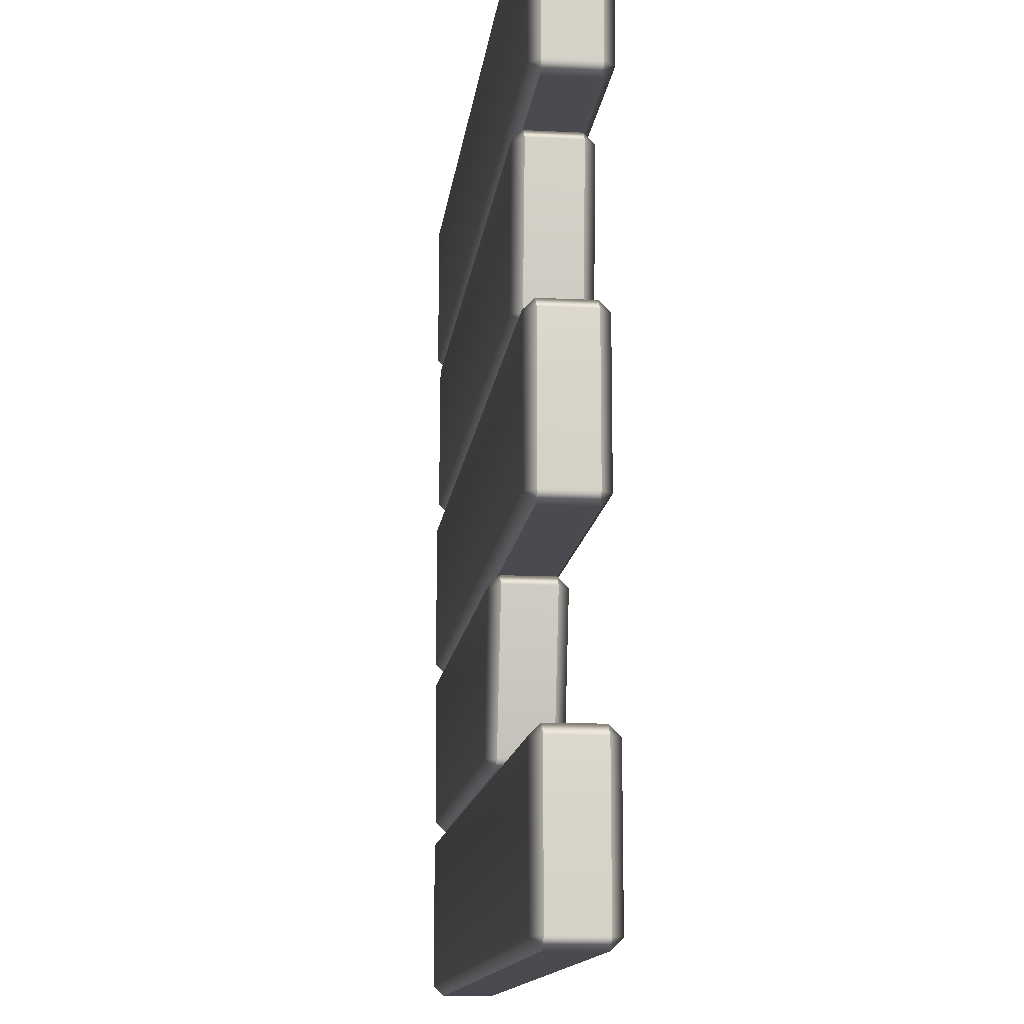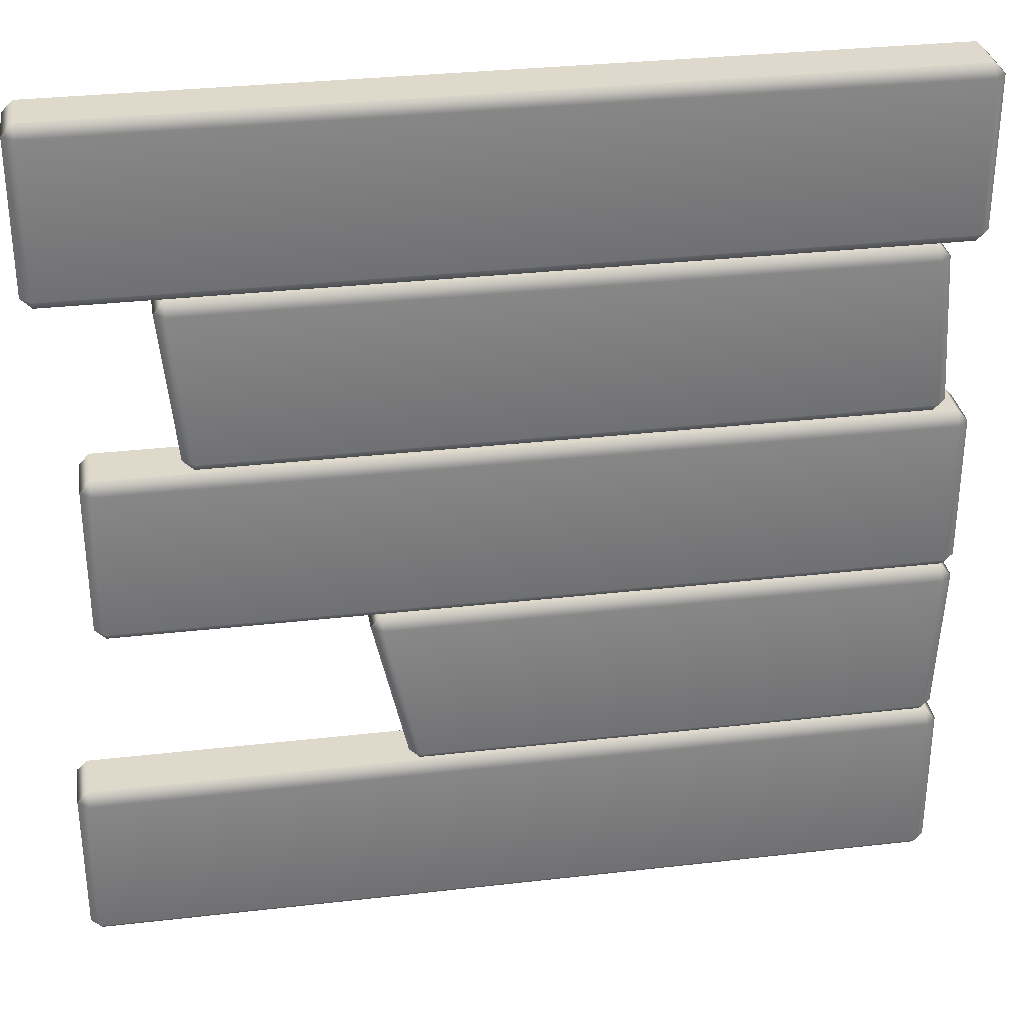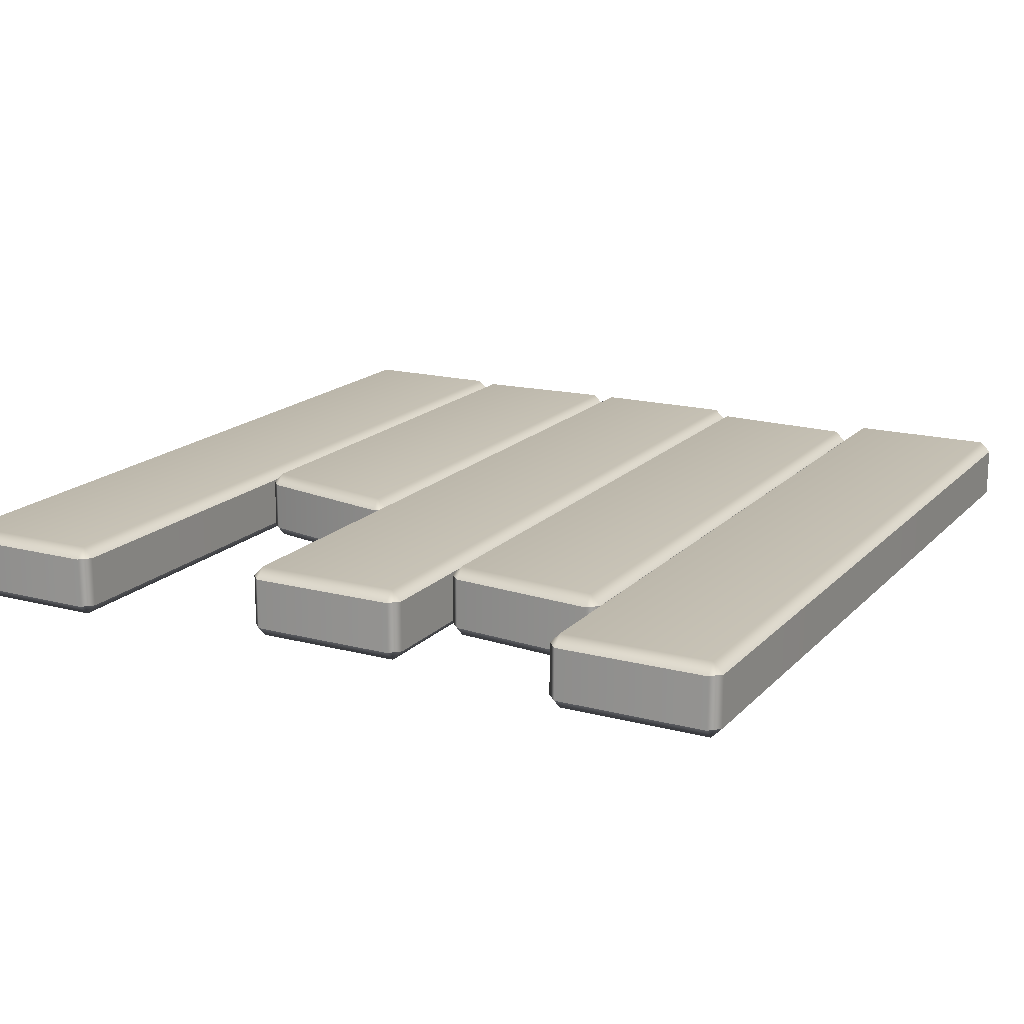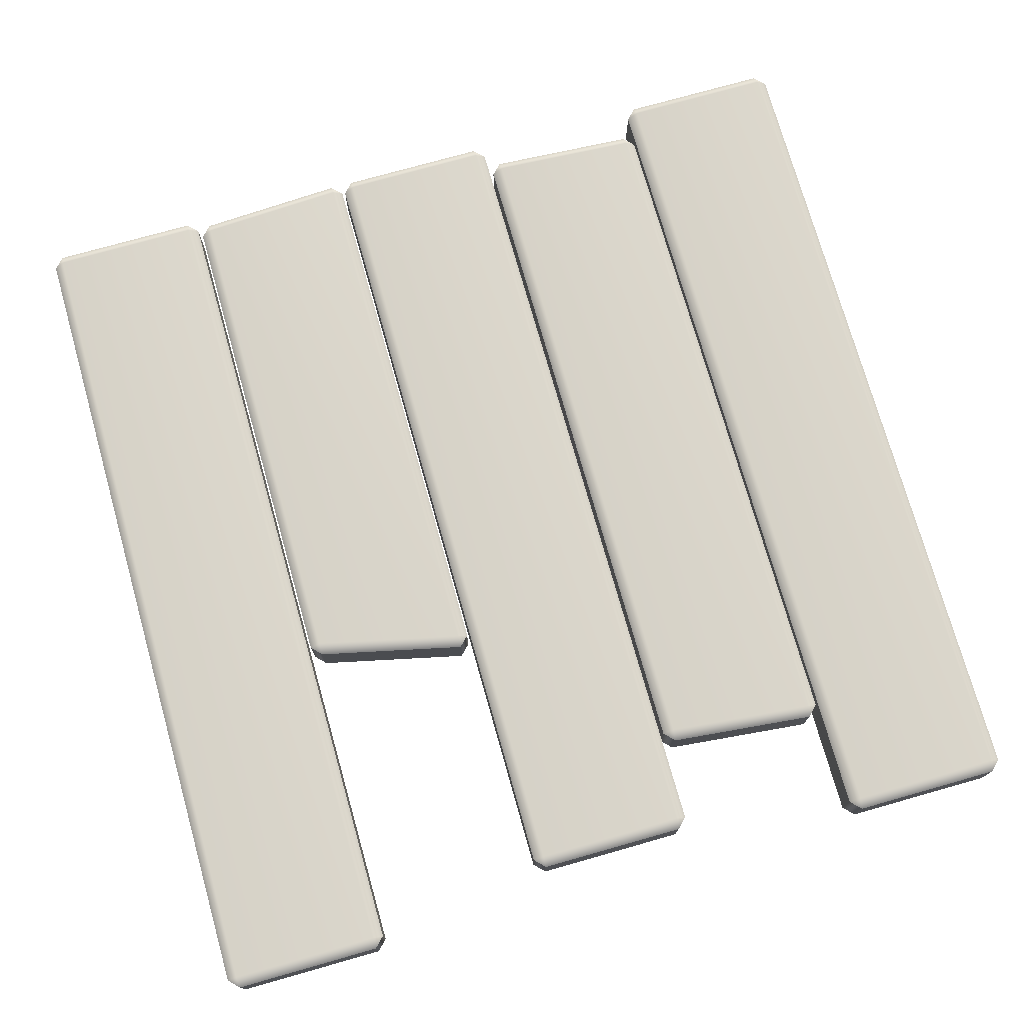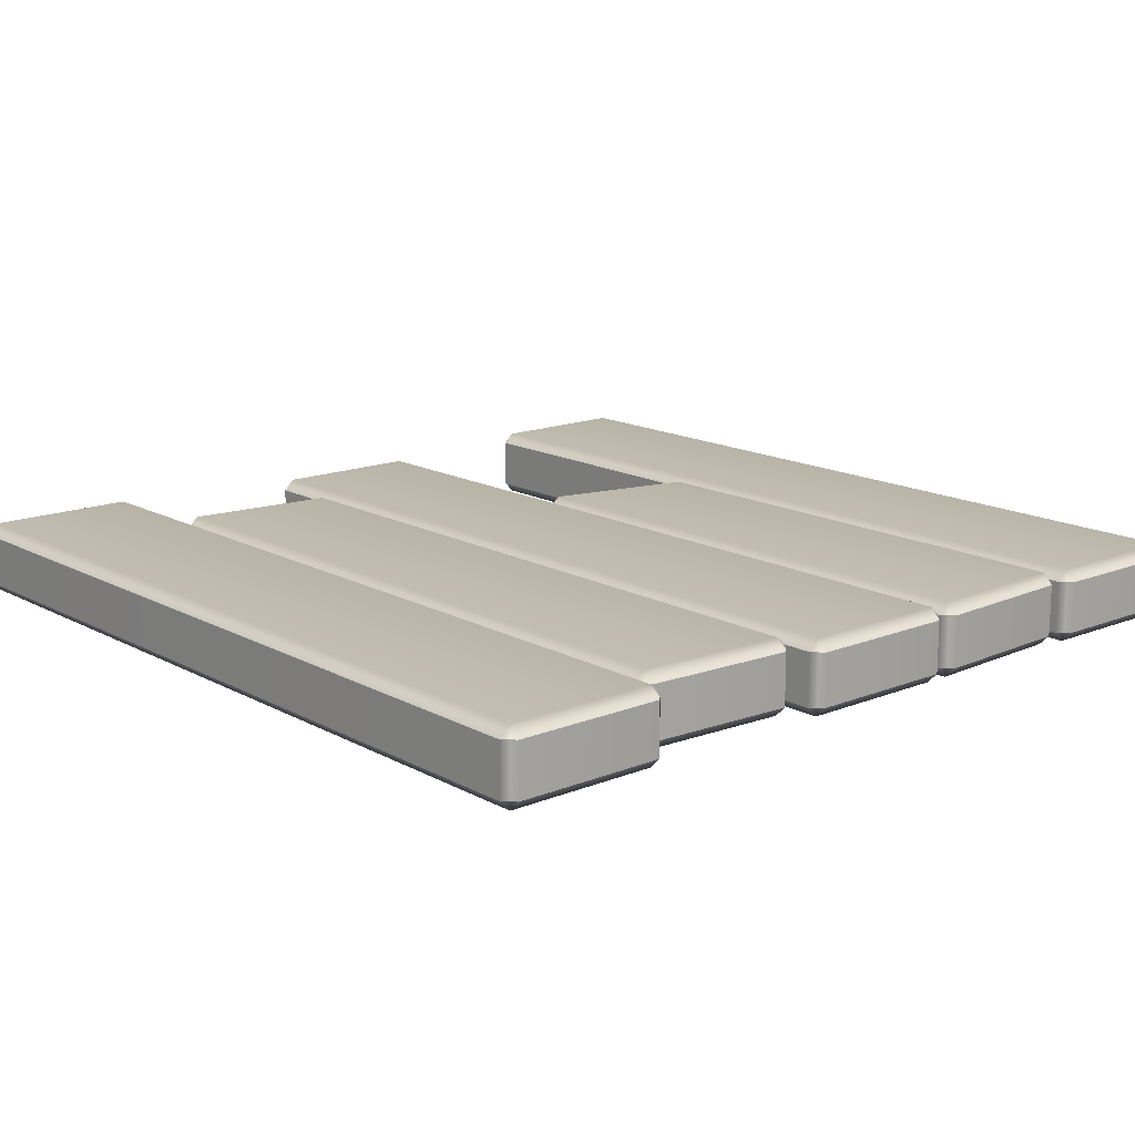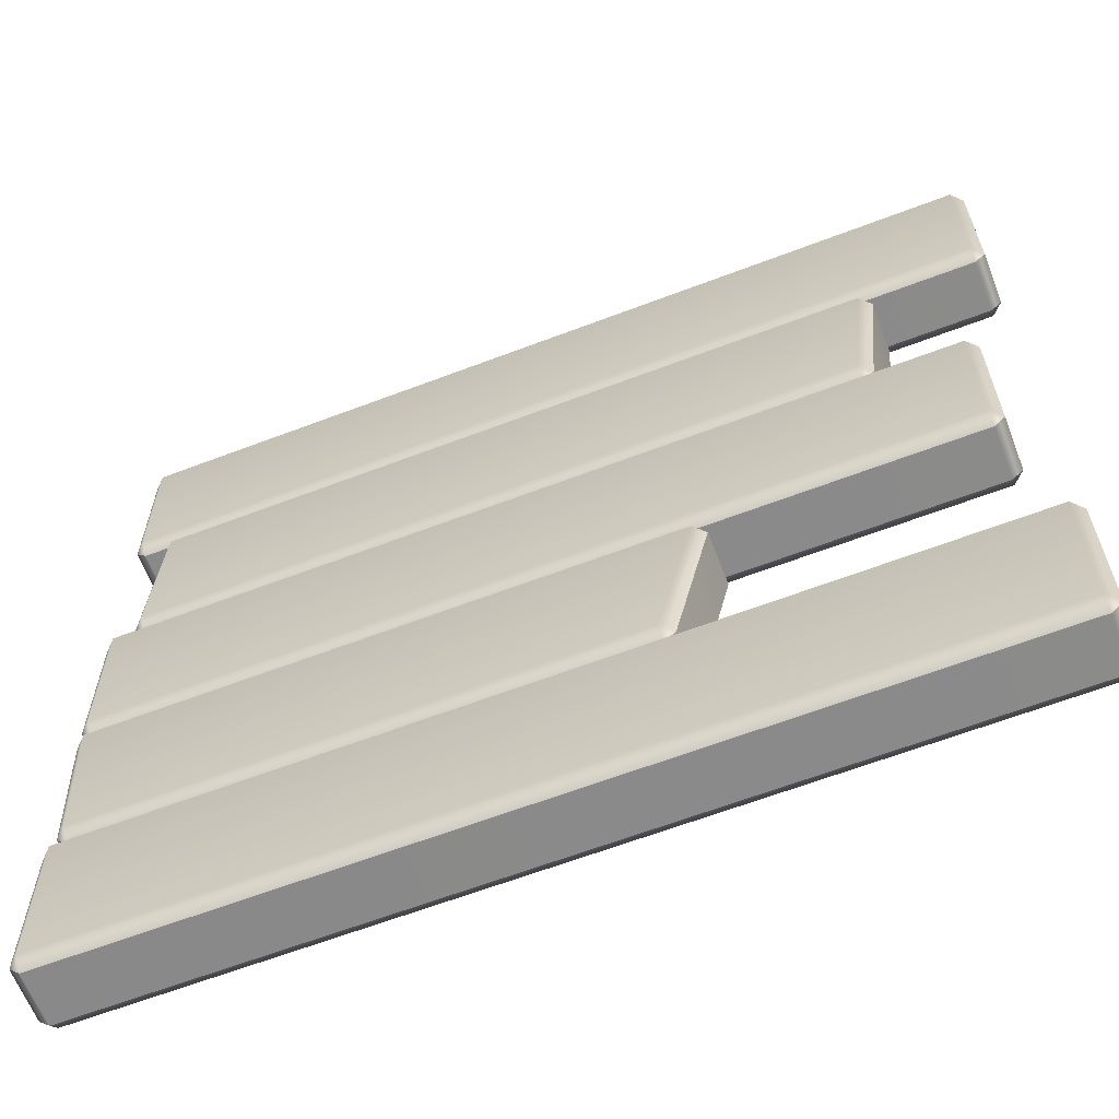
<metadata>
{"format":"obj","ext":"obj","renderer":"f3d","projection":"perspective","resolution":1024,"background":"white","views":[{"elev":-13.2,"azim":-96.5,"up":"+Z"},{"elev":31.8,"azim":-9.2,"up":"+Z"},{"elev":16.8,"azim":-62.0,"up":"+Y"},{"elev":74.9,"azim":-105.8,"up":"+Y"},{"elev":15.2,"azim":49.2,"up":"+Y"},{"elev":-63.4,"azim":-158.9,"up":"+Z"}]}
</metadata>
<code>
g default
v -1.454 -0.1247 -0.9439
v -1.454 -0.08835 -0.9076
v -1.492 -0.08835 -0.9439
v 1.492 -0.08835 -0.9439
v 1.454 -0.08835 -0.9076
v 1.454 -0.1247 -0.9439
v -1.492 0.08835 -0.9439
v -1.454 0.08835 -0.9076
v -1.454 0.1247 -0.9439
v 1.454 0.1247 -0.9439
v 1.454 0.08835 -0.9076
v 1.492 0.08835 -0.9439
v -1.492 0.08835 -1.461
v -1.454 0.1247 -1.461
v -1.454 0.08835 -1.497
v 1.454 0.08835 -1.497
v 1.454 0.1247 -1.461
v 1.492 0.08835 -1.461
v -1.492 -0.08835 -1.461
v -1.454 -0.08835 -1.497
v -1.454 -0.1247 -1.461
v 1.454 -0.1247 -1.461
v 1.454 -0.08835 -1.497
v 1.492 -0.08835 -1.461
v -0.4476 -0.1247 -0.3416
v -0.4476 -0.08835 -0.3052
v -0.4847 -0.08835 -0.3416
v 1.492 -0.08835 -0.3416
v 1.454 -0.08835 -0.3052
v 1.454 -0.1247 -0.3416
v -0.4847 0.08835 -0.3416
v -0.4476 0.08835 -0.3052
v -0.4476 0.1247 -0.3416
v 1.454 0.1247 -0.3416
v 1.454 0.08835 -0.3052
v 1.492 0.08835 -0.3416
v -0.3686 0.08835 -0.8586
v -0.3315 0.1247 -0.8586
v -0.3315 0.08835 -0.895
v 1.428 0.08835 -0.895
v 1.428 0.1247 -0.8586
v 1.465 0.08835 -0.8586
v -0.3686 -0.08835 -0.8586
v -0.3315 -0.08835 -0.895
v -0.3315 -0.1247 -0.8586
v 1.428 -0.1247 -0.8586
v 1.428 -0.08835 -0.895
v 1.465 -0.08835 -0.8586
v -1.339 -0.1247 0.2592
v -1.339 -0.08835 0.2956
v -1.377 -0.08835 0.2592
v 1.492 -0.08835 0.2592
v 1.454 -0.08835 0.2956
v 1.454 -0.1247 0.2592
v -1.377 0.08835 0.2592
v -1.339 0.08835 0.2956
v -1.339 0.1247 0.2592
v 1.454 0.1247 0.2592
v 1.454 0.08835 0.2956
v 1.492 0.08835 0.2592
v -1.377 0.08835 -0.2578
v -1.339 0.1247 -0.2578
v -1.339 0.08835 -0.2942
v 1.454 0.08835 -0.2942
v 1.454 0.1247 -0.2578
v 1.492 0.08835 -0.2578
v -1.377 -0.08835 -0.2578
v -1.339 -0.08835 -0.2942
v -1.339 -0.1247 -0.2578
v 1.454 -0.1247 -0.2578
v 1.454 -0.08835 -0.2942
v 1.492 -0.08835 -0.2578
v -1.068 -0.1247 0.8625
v -1.068 -0.08835 0.8988
v -1.106 -0.08835 0.8625
v 1.377 -0.08835 0.8625
v 1.34 -0.08835 0.8988
v 1.34 -0.1247 0.8625
v -1.106 0.08835 0.8625
v -1.068 0.08835 0.8988
v -1.068 0.1247 0.8625
v 1.34 0.1247 0.8625
v 1.34 0.08835 0.8988
v 1.377 0.08835 0.8625
v -1.054 0.08835 0.3455
v -1.017 0.1247 0.3455
v -1.017 0.08835 0.3091
v 1.37 0.08835 0.3091
v 1.37 0.1247 0.3455
v 1.407 0.08835 0.3455
v -1.054 -0.08835 0.3455
v -1.017 -0.08835 0.3091
v -1.017 -0.1247 0.3455
v 1.37 -0.1247 0.3455
v 1.37 -0.08835 0.3091
v 1.407 -0.08835 0.3455
v -1.454 -0.1247 0.9439
v -1.454 -0.08835 0.9076
v -1.492 -0.08835 0.9439
v 1.492 -0.08835 0.9439
v 1.454 -0.08835 0.9076
v 1.454 -0.1247 0.9439
v -1.492 0.08835 0.9439
v -1.454 0.08835 0.9076
v -1.454 0.1247 0.9439
v 1.454 0.1247 0.9439
v 1.454 0.08835 0.9076
v 1.492 0.08835 0.9439
v -1.492 0.08835 1.461
v -1.454 0.1247 1.461
v -1.454 0.08835 1.497
v 1.454 0.08835 1.497
v 1.454 0.1247 1.461
v 1.492 0.08835 1.461
v -1.492 -0.08835 1.461
v -1.454 -0.08835 1.497
v -1.454 -0.1247 1.461
v 1.454 -0.1247 1.461
v 1.454 -0.08835 1.497
v 1.492 -0.08835 1.461
g plankSideDmg
f 1 3 19 21
f 2 1 6 5
f 3 2 8 7
f 4 6 22 24
f 5 4 12 11
f 7 9 14 13
f 9 8 11 10
f 10 12 18 17
f 13 15 20 19
f 15 14 17 16
f 16 18 24 23
f 21 20 23 22
f 2 5 11 8
f 9 10 17 14
f 15 16 23 20
f 21 22 6 1
f 4 24 18 12
f 19 3 7 13
f 1 2 3
f 4 5 6
f 7 8 9
f 10 11 12
f 13 14 15
f 16 17 18
f 19 20 21
f 22 23 24
f 25 27 43 45
f 26 25 30 29
f 27 26 32 31
f 28 30 46 48
f 29 28 36 35
f 31 33 38 37
f 33 32 35 34
f 34 36 42 41
f 37 39 44 43
f 39 38 41 40
f 40 42 48 47
f 45 44 47 46
f 26 29 35 32
f 33 34 41 38
f 39 40 47 44
f 45 46 30 25
f 28 48 42 36
f 43 27 31 37
f 25 26 27
f 28 29 30
f 31 32 33
f 34 35 36
f 37 38 39
f 40 41 42
f 43 44 45
f 46 47 48
f 49 51 67 69
f 50 49 54 53
f 51 50 56 55
f 52 54 70 72
f 53 52 60 59
f 55 57 62 61
f 57 56 59 58
f 58 60 66 65
f 61 63 68 67
f 63 62 65 64
f 64 66 72 71
f 69 68 71 70
f 50 53 59 56
f 57 58 65 62
f 63 64 71 68
f 69 70 54 49
f 52 72 66 60
f 67 51 55 61
f 49 50 51
f 52 53 54
f 55 56 57
f 58 59 60
f 61 62 63
f 64 65 66
f 67 68 69
f 70 71 72
f 73 75 91 93
f 74 73 78 77
f 75 74 80 79
f 76 78 94 96
f 77 76 84 83
f 79 81 86 85
f 81 80 83 82
f 82 84 90 89
f 85 87 92 91
f 87 86 89 88
f 88 90 96 95
f 93 92 95 94
f 74 77 83 80
f 81 82 89 86
f 87 88 95 92
f 93 94 78 73
f 76 96 90 84
f 91 75 79 85
f 73 74 75
f 76 77 78
f 79 80 81
f 82 83 84
f 85 86 87
f 88 89 90
f 91 92 93
f 94 95 96
f 97 117 115 99
f 98 101 102 97
f 99 103 104 98
f 100 120 118 102
f 101 107 108 100
f 103 109 110 105
f 105 106 107 104
f 106 113 114 108
f 109 115 116 111
f 111 112 113 110
f 112 119 120 114
f 117 118 119 116
f 98 104 107 101
f 105 110 113 106
f 111 116 119 112
f 117 97 102 118
f 100 108 114 120
f 115 109 103 99
f 97 99 98
f 100 102 101
f 103 105 104
f 106 108 107
f 109 111 110
f 112 114 113
f 115 117 116
f 118 120 119

</code>
